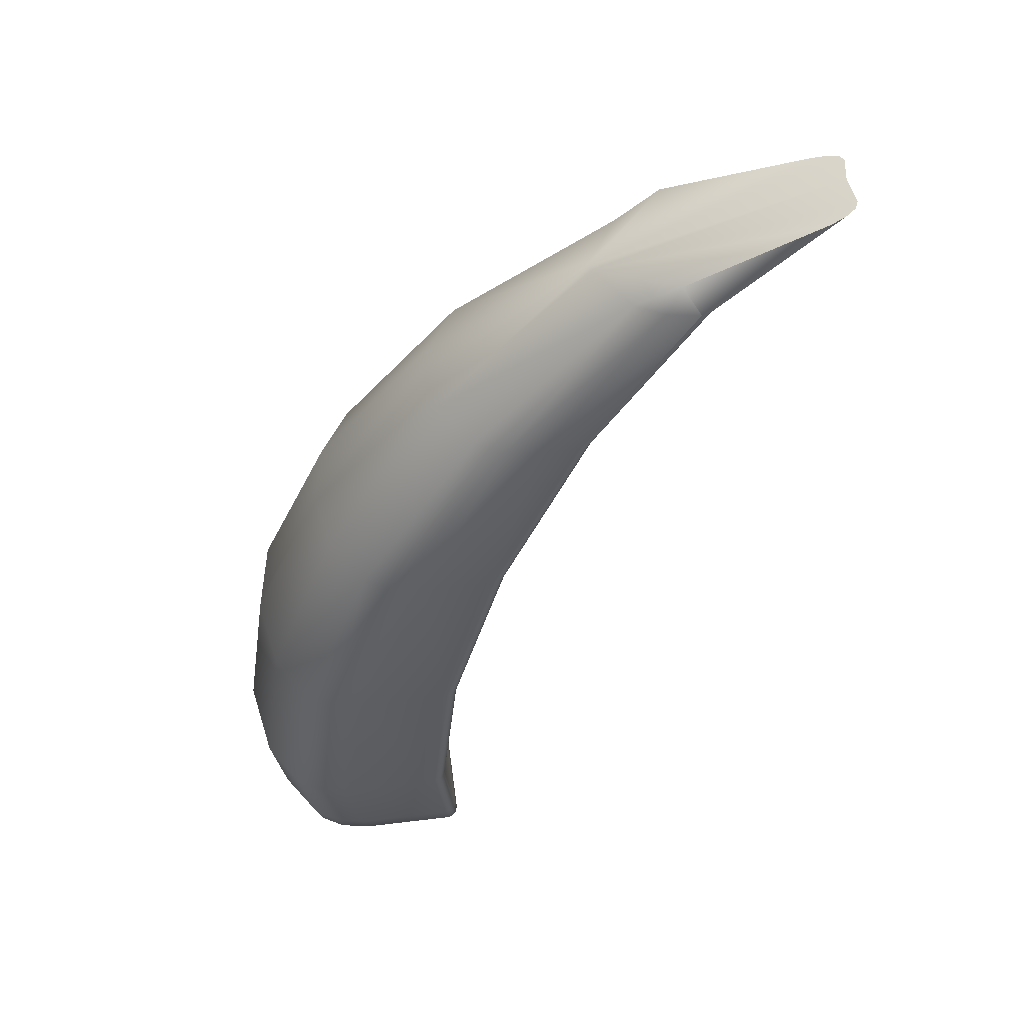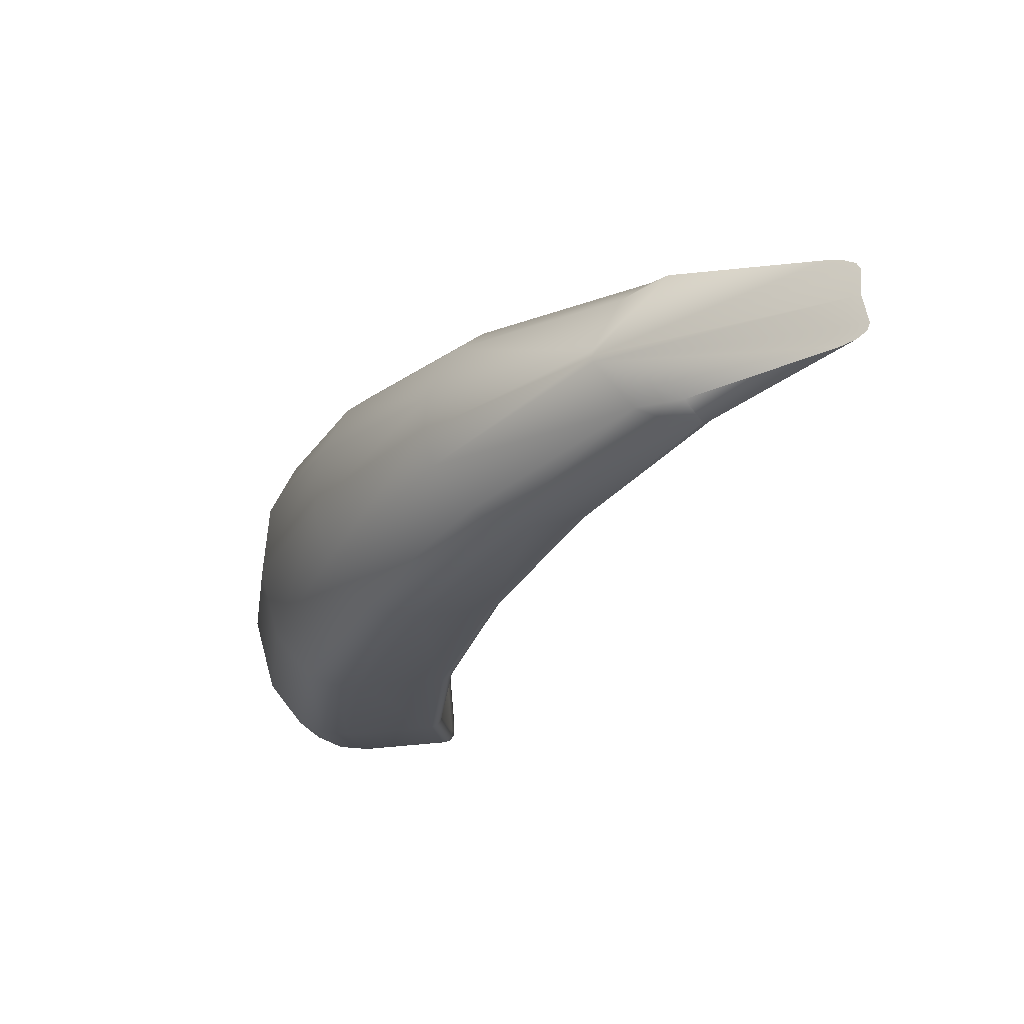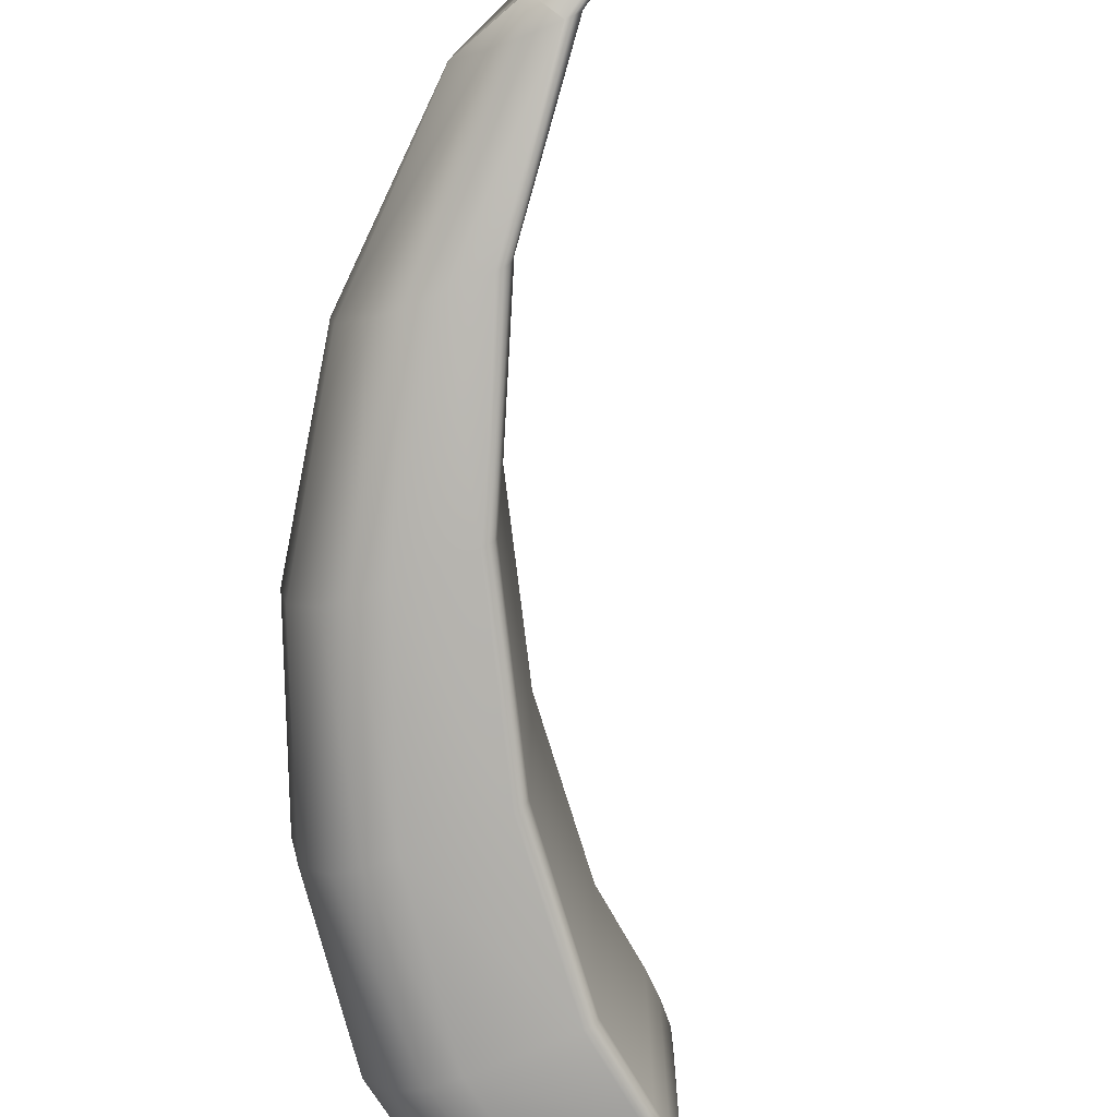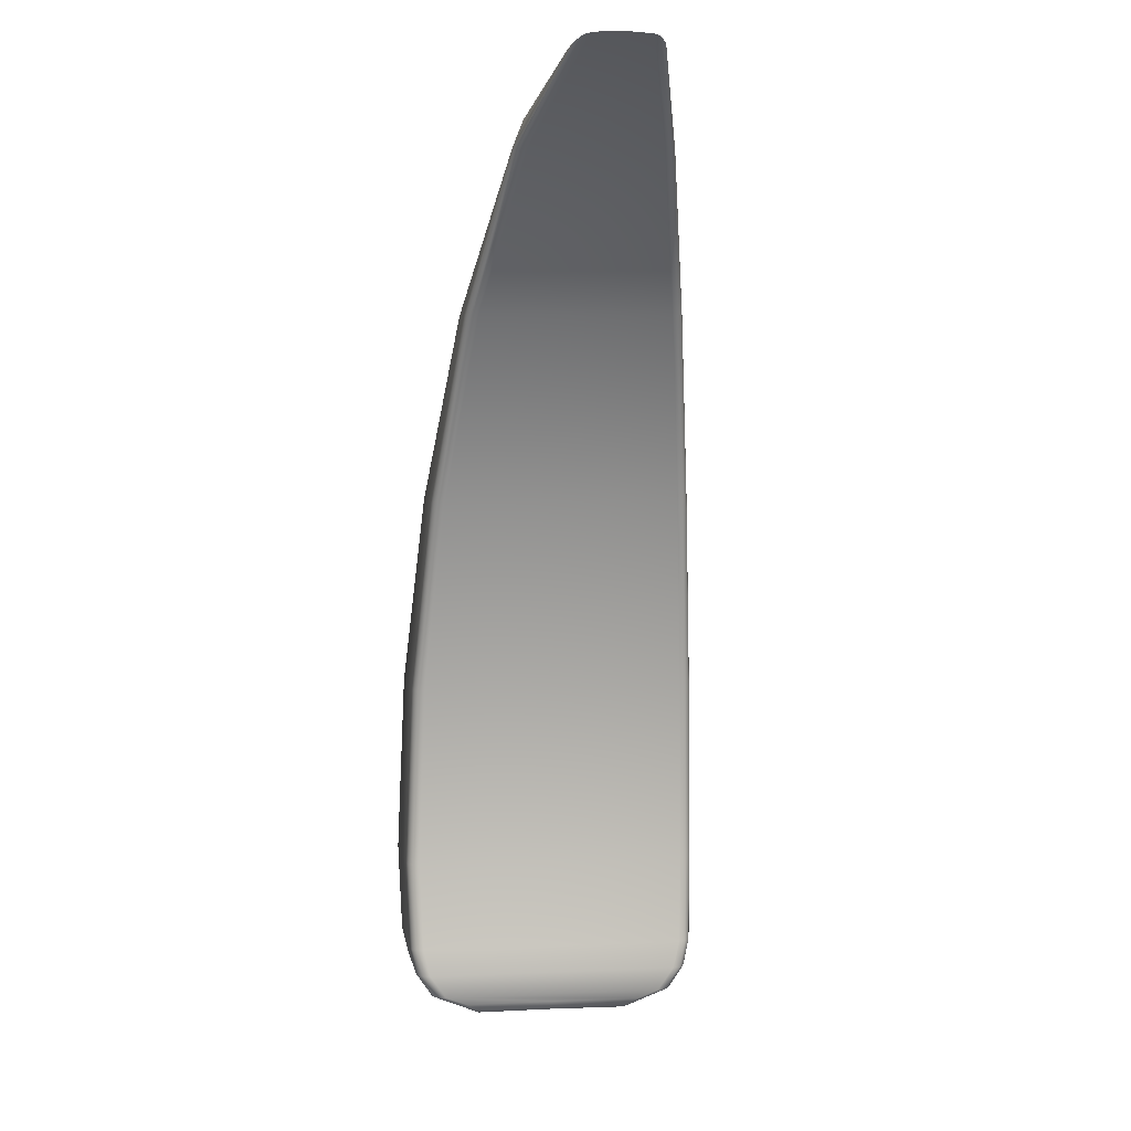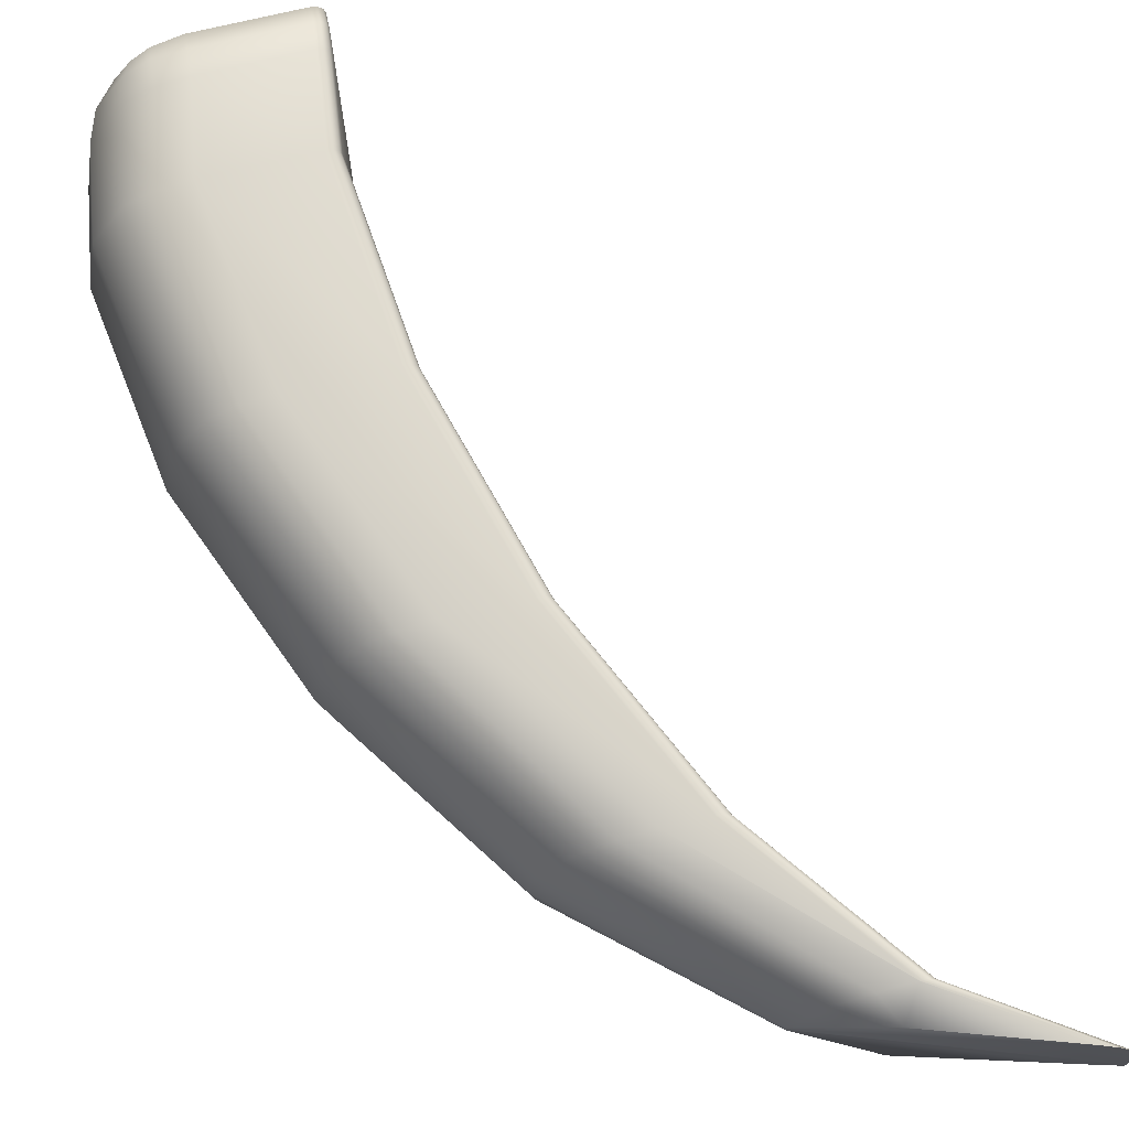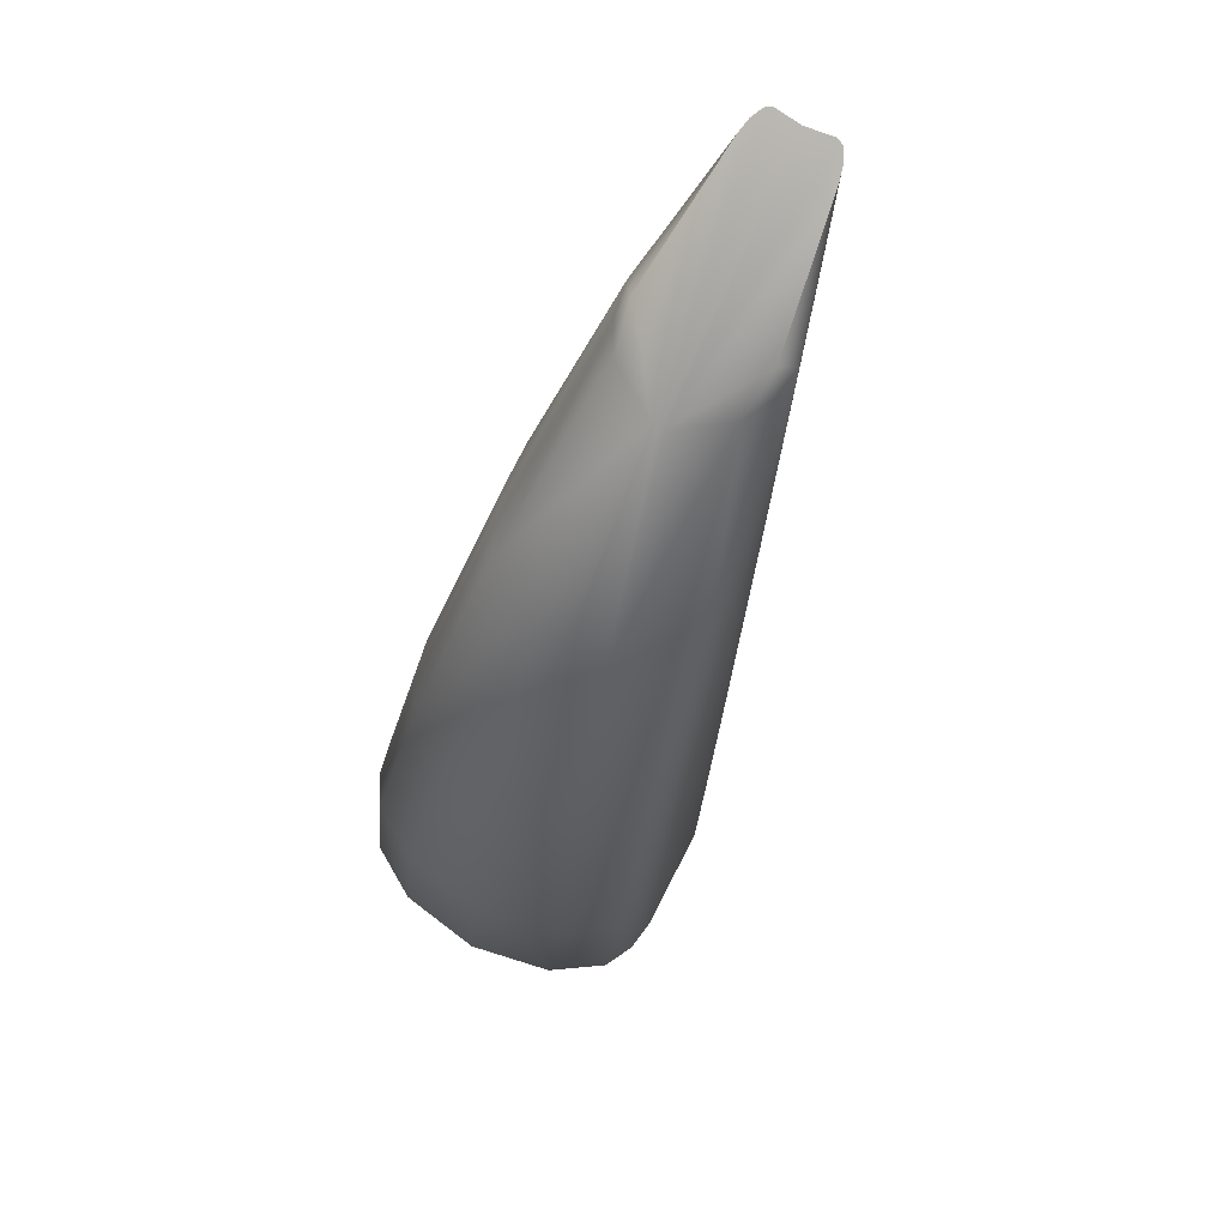
<metadata>
{"format":"obj","ext":"obj","renderer":"f3d","projection":"perspective","resolution":1024,"background":"white","views":[{"elev":54.7,"azim":172.5,"up":"+Y"},{"elev":69.4,"azim":174.8,"up":"+Y"},{"elev":-74.5,"azim":-157.3,"up":"+Z"},{"elev":3.8,"azim":-98.9,"up":"+Y"},{"elev":71.4,"azim":166.5,"up":"+Z"},{"elev":78.4,"azim":117.2,"up":"+Y"}]}
</metadata>
<code>
o character_duckArmLeft_Cube.5105
v 0.09141 0.7277 -0
v 0.2345 0.6772 -0
v 0.3316 0.5899 -0
v 0.4061 0.4799 -0
v 0.453 0.3628 -0
v 0.4689 0.2521 -0
v 0.2339 0.6772 -0.003489
v 0.1778 0.6772 -0.04529
v 0.1883 0.6941 -0.03766
v 0.2144 0.6772 -0.03305
v 0.197 0.6772 -0.04211
v 0.3277 0.5899 -0.02225
v 0.2721 0.5899 -0.06405
v 0.3083 0.5899 -0.05181
v 0.2911 0.5899 -0.06087
v 0.3997 0.4799 -0.03665
v 0.3449 0.4799 -0.07845
v 0.3806 0.4799 -0.06621
v 0.3636 0.4799 -0.07527
v 0.4449 0.3628 -0.0457
v 0.3908 0.3628 -0.0875
v 0.426 0.3628 -0.07526
v 0.4092 0.3628 -0.08432
v 0.4603 0.2521 -0.04878
v 0.4066 0.2521 -0.09059
v 0.4416 0.2521 -0.07834
v 0.4249 0.2521 -0.0874
v 0.4019 0.1569 -0.04505
v 0.3982 0.1993 -0.08888
v 0.4517 0.1988 -0.04705
v 0.3971 0.1694 -0.07534
v 0.4194 0.16 -0.0453
v 0.4144 0.1715 -0.0734
v 0.4247 0.1747 -0.07027
v 0.4159 0.1992 -0.08579
v 0.4323 0.1991 -0.07676
v 0.3969 0.1832 -0.08502
v 0.4151 0.1826 -0.08126
v 0.4286 0.1834 -0.07397
v 0.4463 0.1827 -0.04638
v 0.435 0.1691 -0.04577
v 0.46 0.1988 -0
v 0.4099 0.1569 -0
v 0.454 0.1828 -0
v 0.4424 0.1692 -0
v 0.4269 0.1601 -0
v 0.1778 0.6772 0.04529
v 0.2339 0.6772 0.003489
v 0.1883 0.6941 0.03766
v 0.197 0.6772 0.04211
v 0.2144 0.6772 0.03305
v 0.2721 0.5899 0.06405
v 0.3277 0.5899 0.02225
v 0.2911 0.5899 0.06087
v 0.3083 0.5899 0.05181
v 0.3449 0.4799 0.07845
v 0.3997 0.4799 0.03665
v 0.3636 0.4799 0.07527
v 0.3806 0.4799 0.06621
v 0.3908 0.3628 0.0875
v 0.4449 0.3628 0.0457
v 0.4092 0.3628 0.08432
v 0.426 0.3628 0.07526
v 0.4066 0.2521 0.09059
v 0.4603 0.2521 0.04878
v 0.4249 0.2521 0.0874
v 0.4416 0.2521 0.07834
v 0.4019 0.1569 0.04505
v 0.4517 0.1988 0.04705
v 0.3982 0.1993 0.08888
v 0.4194 0.16 0.0453
v 0.435 0.1691 0.04577
v 0.4247 0.1747 0.07027
v 0.4323 0.1991 0.07676
v 0.4463 0.1827 0.04638
v 0.4286 0.1834 0.07397
v 0.3969 0.1832 0.08502
v 0.3971 0.1694 0.07534
v 0.4159 0.1992 0.08579
v 0.4151 0.1826 0.08126
v 0.4144 0.1715 0.0734
v 0.1056 0.7199 -0.026
v 0.08871 0.7262 -0.01618
v 0.09671 0.7228 -0.02375
v 0.09053 0.7251 -0.02016
v 0.1774 0.6772 -0.04529
v 0.169 0.6772 -0.03776
v 0.1732 0.6772 -0.04428
v 0.1702 0.6772 -0.04153
v 0.2472 0.5899 -0.06405
v 0.2391 0.5899 -0.05651
v 0.2431 0.5899 -0.06304
v 0.2401 0.5899 -0.06028
v 0.3008 0.4799 -0.07845
v 0.2928 0.4799 -0.07088
v 0.2968 0.4799 -0.07744
v 0.2938 0.4799 -0.07467
v 0.3344 0.3628 -0.0875
v 0.3266 0.3628 -0.07988
v 0.3305 0.3628 -0.08648
v 0.3276 0.3628 -0.08369
v 0.3458 0.2521 -0.09059
v 0.3381 0.2521 -0.08289
v 0.3419 0.2521 -0.08955
v 0.3391 0.2521 -0.08674
v 0.3319 0.164 -0
v 0.341 0.1569 -0
v 0.3337 0.1604 -0
v 0.3371 0.1578 -0
v 0.08871 0.7262 0.01618
v 0.1056 0.7199 0.026
v 0.09053 0.7251 0.02015
v 0.09671 0.7228 0.02375
v 0.169 0.6772 0.03776
v 0.1774 0.6772 0.04529
v 0.1702 0.6772 0.04153
v 0.1732 0.6772 0.04428
v 0.2391 0.5899 0.05651
v 0.2472 0.5899 0.06405
v 0.2401 0.5899 0.06028
v 0.2431 0.5899 0.06304
v 0.2928 0.4799 0.07088
v 0.3008 0.4799 0.07845
v 0.2938 0.4799 0.07467
v 0.2968 0.4799 0.07744
v 0.3266 0.3628 0.07988
v 0.3344 0.3628 0.0875
v 0.3276 0.3628 0.08369
v 0.3305 0.3628 0.08648
v 0.3381 0.2521 0.08289
v 0.3458 0.2521 0.09059
v 0.3391 0.2521 0.08674
v 0.3419 0.2521 0.08955
v 0.3317 0.1993 -0.08107
v 0.3393 0.1993 -0.08888
v 0.3327 0.1993 -0.08497
v 0.3355 0.1993 -0.08783
v 0.331 0.1641 -0.05401
v 0.3396 0.1569 -0.04505
v 0.3326 0.1605 -0.04953
v 0.3357 0.1579 -0.04625
v 0.3377 0.1831 -0.08511
v 0.3301 0.1831 -0.07715
v 0.3339 0.1831 -0.08405
v 0.3312 0.1831 -0.08113
v 0.3372 0.1693 -0.07546
v 0.3297 0.1693 -0.06729
v 0.3334 0.1693 -0.07437
v 0.3307 0.1693 -0.07138
v 0.331 0.1641 0.05401
v 0.3396 0.1569 0.04505
v 0.3326 0.1605 0.04953
v 0.3357 0.1579 0.04625
v 0.3393 0.1993 0.08888
v 0.3317 0.1993 0.08107
v 0.3355 0.1993 0.08783
v 0.3327 0.1993 0.08497
v 0.3372 0.1693 0.07546
v 0.3297 0.1693 0.06729
v 0.3334 0.1693 0.07437
v 0.3307 0.1693 0.07138
v 0.3377 0.1831 0.08511
v 0.3301 0.1831 0.07715
v 0.3339 0.1831 0.08405
v 0.3312 0.1831 0.08113
f 151 107 43 68
f 6 5 61 65
f 5 4 57 61
f 4 3 53 57
f 123 127 60 56
f 111 115 47 49
f 3 2 48 53
f 24 20 5 6
f 20 16 4 5
f 16 12 3 4
f 95 122 118 91
f 91 118 114 87
f 42 6 65 69
f 103 130 126 99
f 103 134 155 130
f 99 126 122 95
f 30 24 6 42
f 119 123 56 52
f 115 119 52 47
f 2 1 110 112 113 111 49 48
f 127 131 64 60
f 131 154 70 64
f 134 143 163 155
f 86 82 9 8
f 12 7 2 3
f 28 31 33 32
f 10 11 9
f 11 8 9
f 32 33 34 41
f 40 39 36 30
f 29 35 38 37
f 35 36 39 38
f 37 38 33 31
f 38 39 34 33
f 41 34 39 40
f 51 48 49
f 47 50 49
f 50 51 49
f 71 81 78 68
f 72 73 81 71
f 69 74 76 75
f 75 76 73 72
f 70 154 162 77
f 70 77 80 79
f 77 78 81 80
f 79 80 76 74
f 80 81 73 76
f 77 162 158 78
f 143 147 159 163
f 12 14 10 7
f 151 68 78 158
f 146 31 28 139
f 16 18 14 12
f 10 14 15 11
f 11 15 13 8
f 20 22 18 16
f 14 18 19 15
f 15 19 17 13
f 24 26 22 20
f 18 22 23 19
f 19 23 21 17
f 30 36 26 24
f 22 26 27 23
f 23 27 25 21
f 55 53 48 51
f 26 36 35 27
f 27 35 29 25
f 43 28 32 46
f 46 32 41 45
f 45 41 40 44
f 44 40 30 42
f 47 52 54 50
f 50 54 55 51
f 59 57 53 55
f 52 56 58 54
f 54 58 59 55
f 63 61 57 59
f 56 60 62 58
f 58 62 63 59
f 67 65 61 63
f 60 64 66 62
f 62 66 67 63
f 69 65 67 74
f 64 70 79 66
f 66 79 74 67
f 68 43 46 71
f 71 46 45 72
f 72 45 44 75
f 75 44 42 69
f 147 138 106 150 159
f 7 10 9
f 98 94 17 21
f 102 98 21 25
f 135 102 25 29
f 37 142 135 29
f 31 146 142 37
f 107 139 28 43
f 94 90 13 17
f 90 86 8 13
f 7 9 82 84 85 83 1 2
f 82 86 88 84
f 84 88 89 85
f 85 89 87 83
f 86 90 92 88
f 88 92 93 89
f 89 93 91 87
f 90 94 96 92
f 92 96 97 93
f 93 97 95 91
f 94 98 100 96
f 96 100 101 97
f 97 101 99 95
f 98 102 104 100
f 100 104 105 101
f 101 105 103 99
f 110 114 116 112
f 112 116 117 113
f 113 117 115 111
f 114 118 120 116
f 116 120 121 117
f 117 121 119 115
f 118 122 124 120
f 120 124 125 121
f 121 125 123 119
f 122 126 128 124
f 124 128 129 125
f 125 129 127 123
f 126 130 132 128
f 128 132 133 129
f 129 133 131 127
f 135 142 144 137
f 137 144 145 136
f 136 145 143 134
f 142 146 148 144
f 144 148 149 145
f 145 149 147 143
f 146 139 141 148
f 148 141 140 149
f 149 140 138 147
f 151 158 160 153
f 153 160 161 152
f 152 161 159 150
f 158 162 164 160
f 160 164 165 161
f 161 165 163 159
f 162 154 156 164
f 164 156 157 165
f 165 157 155 163
f 134 103 105 136
f 136 105 104 137
f 137 104 102 135
f 139 107 109 141
f 141 109 108 140
f 140 108 106 138
f 154 131 133 156
f 156 133 132 157
f 157 132 130 155
f 107 151 153 109
f 109 153 152 108
f 108 152 150 106
f 87 114 110 1 83

</code>
